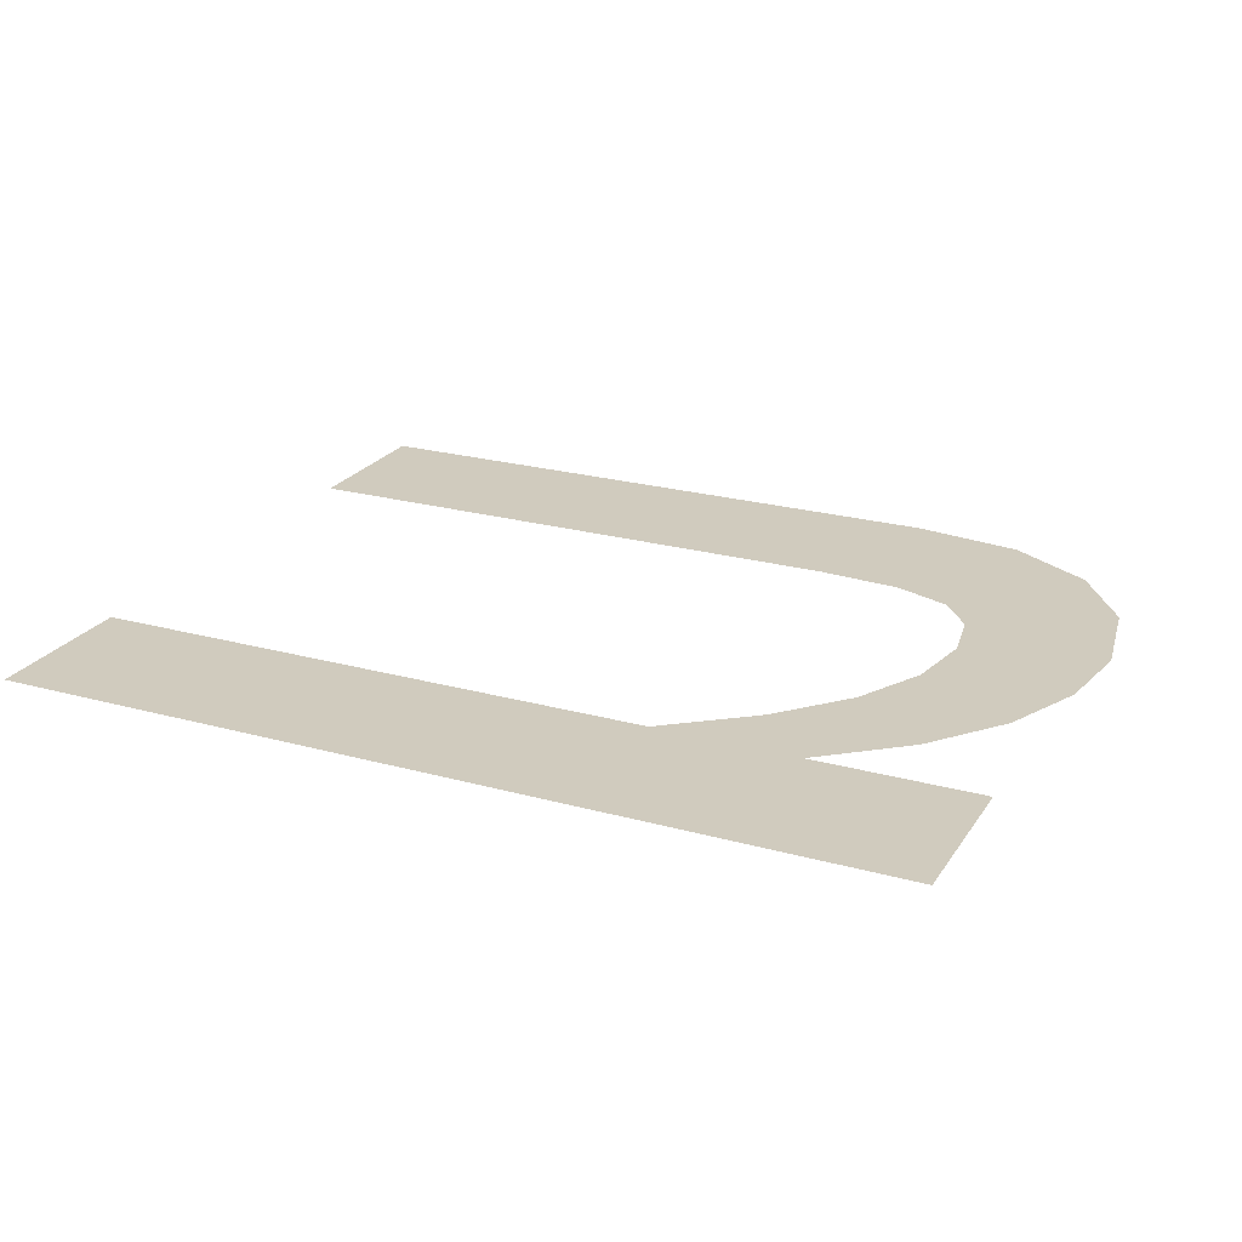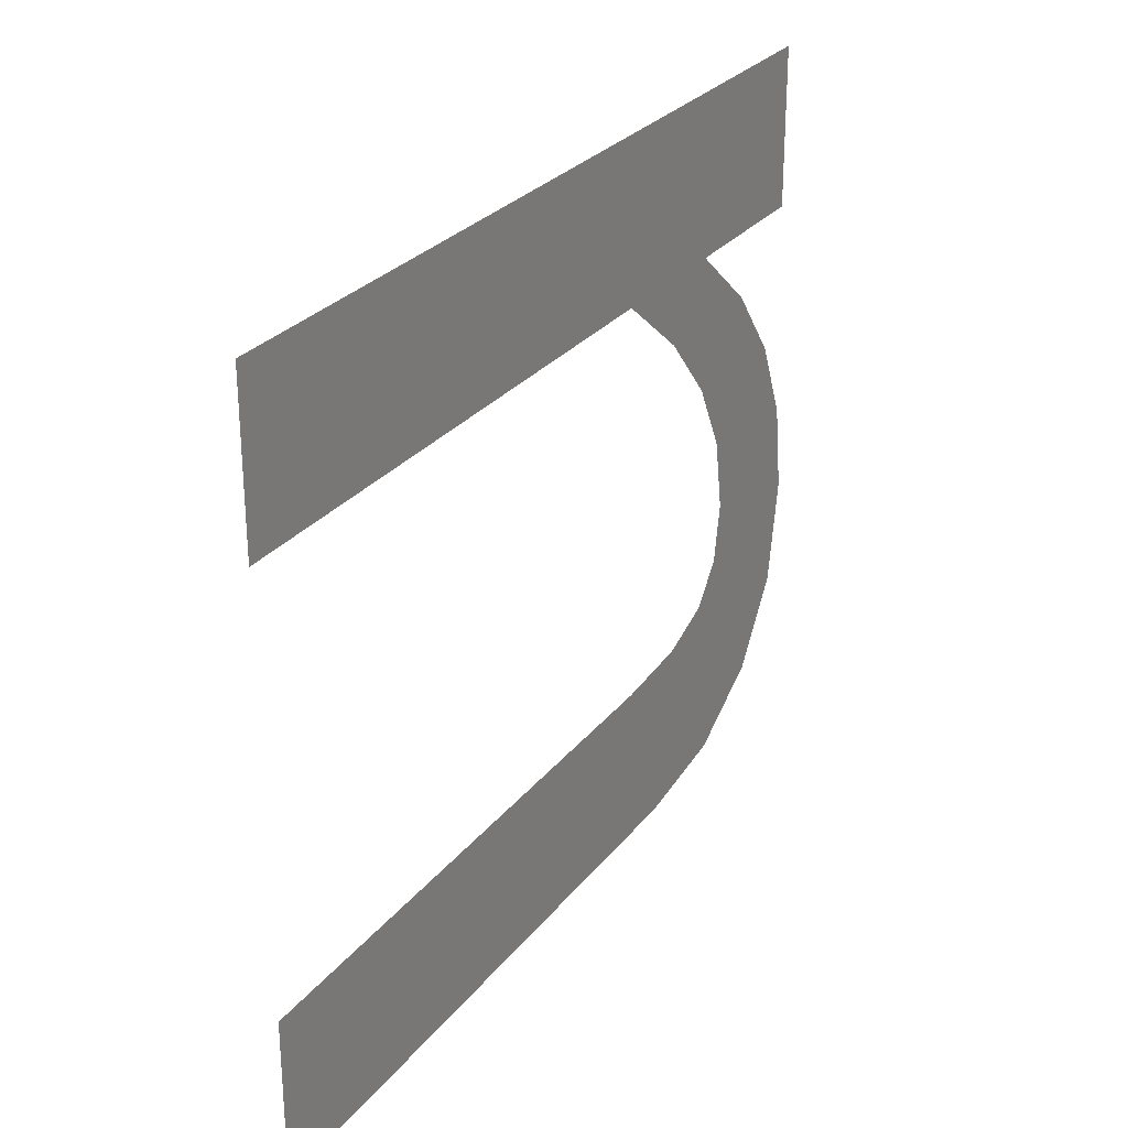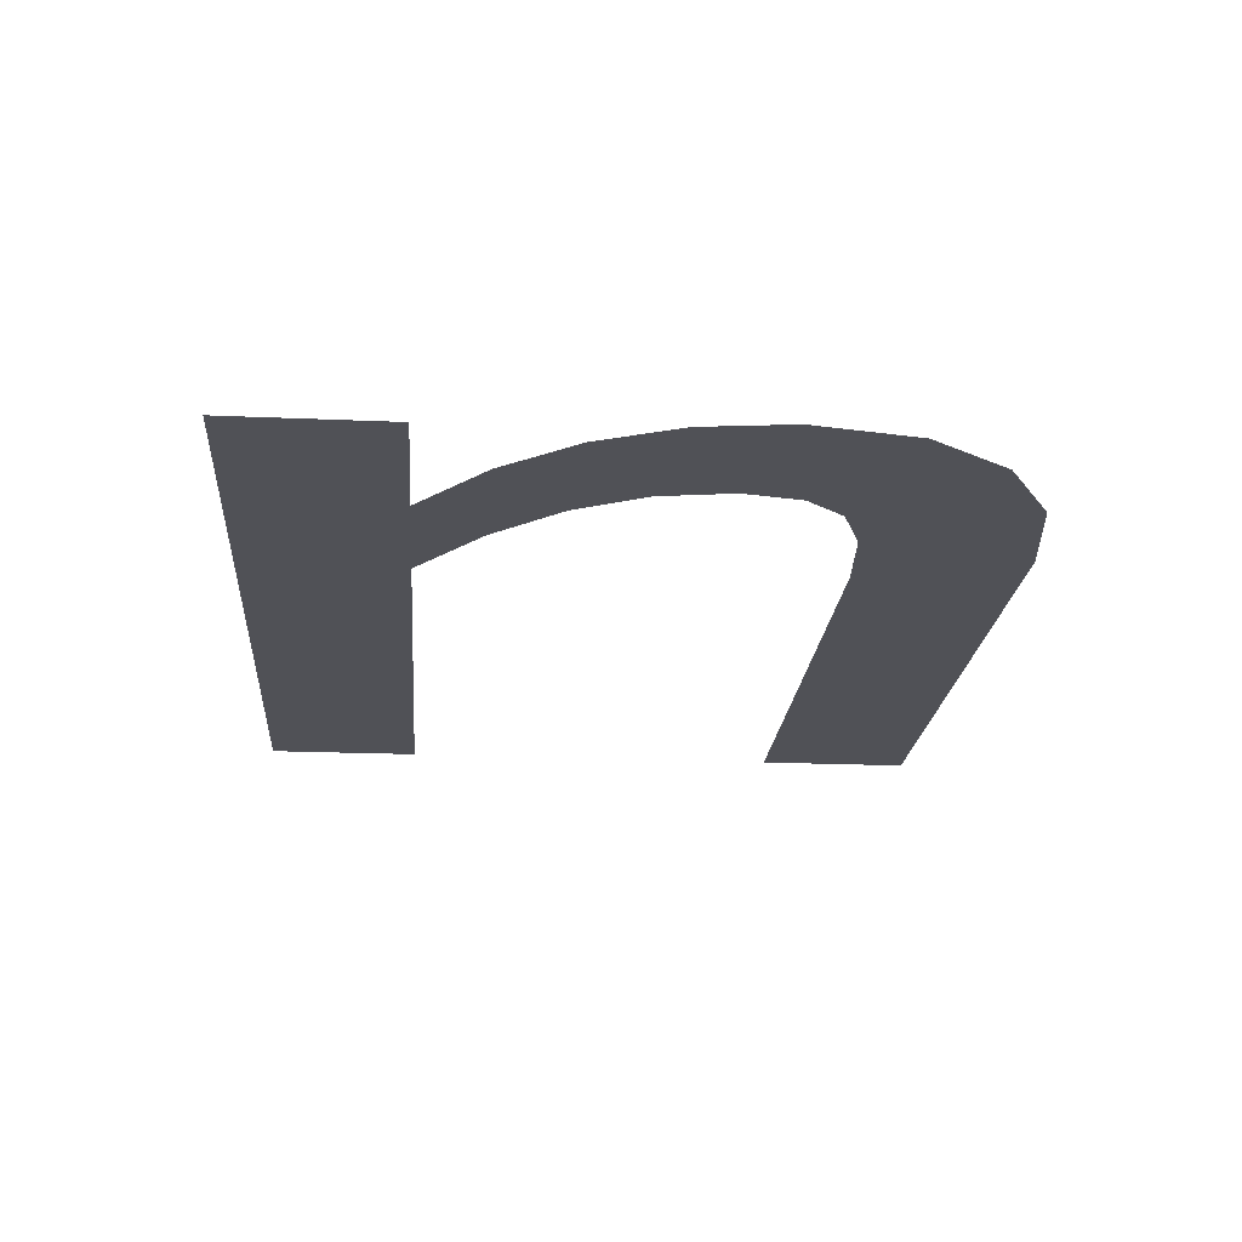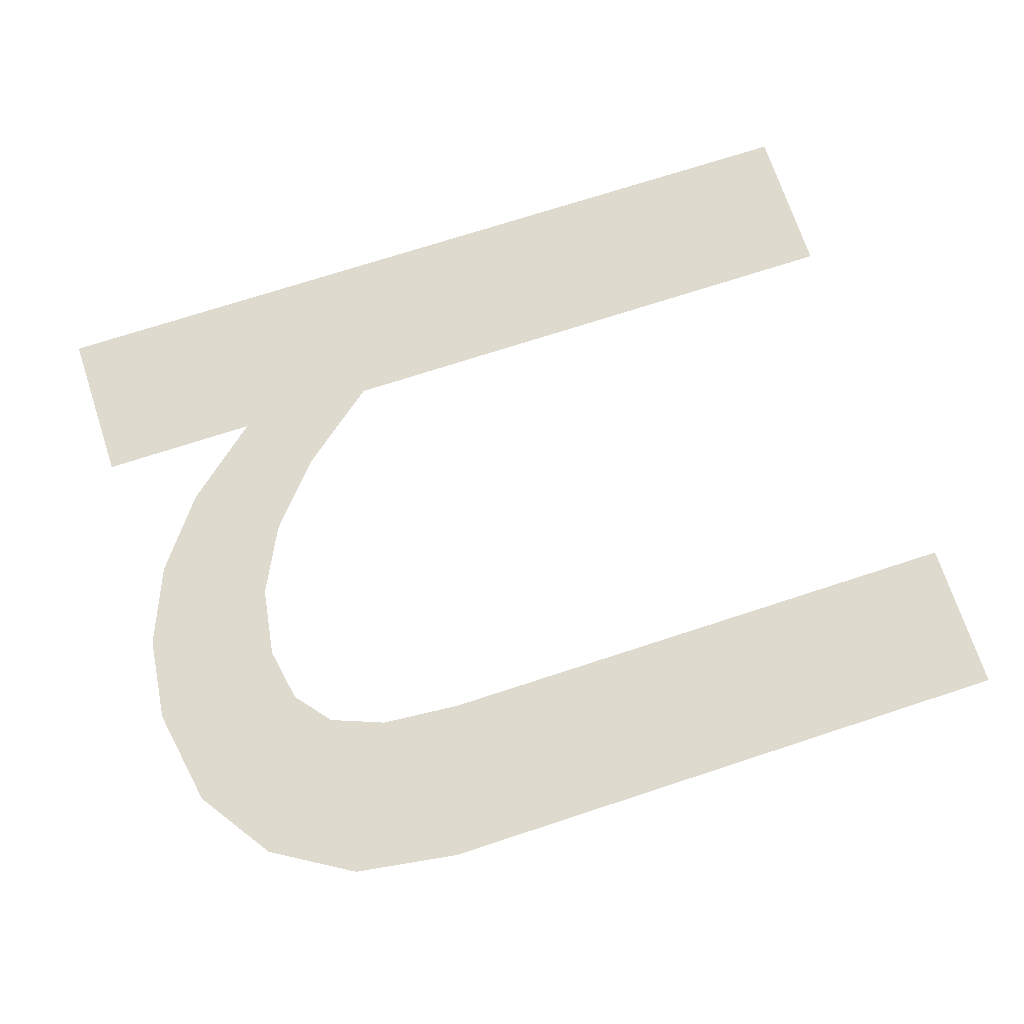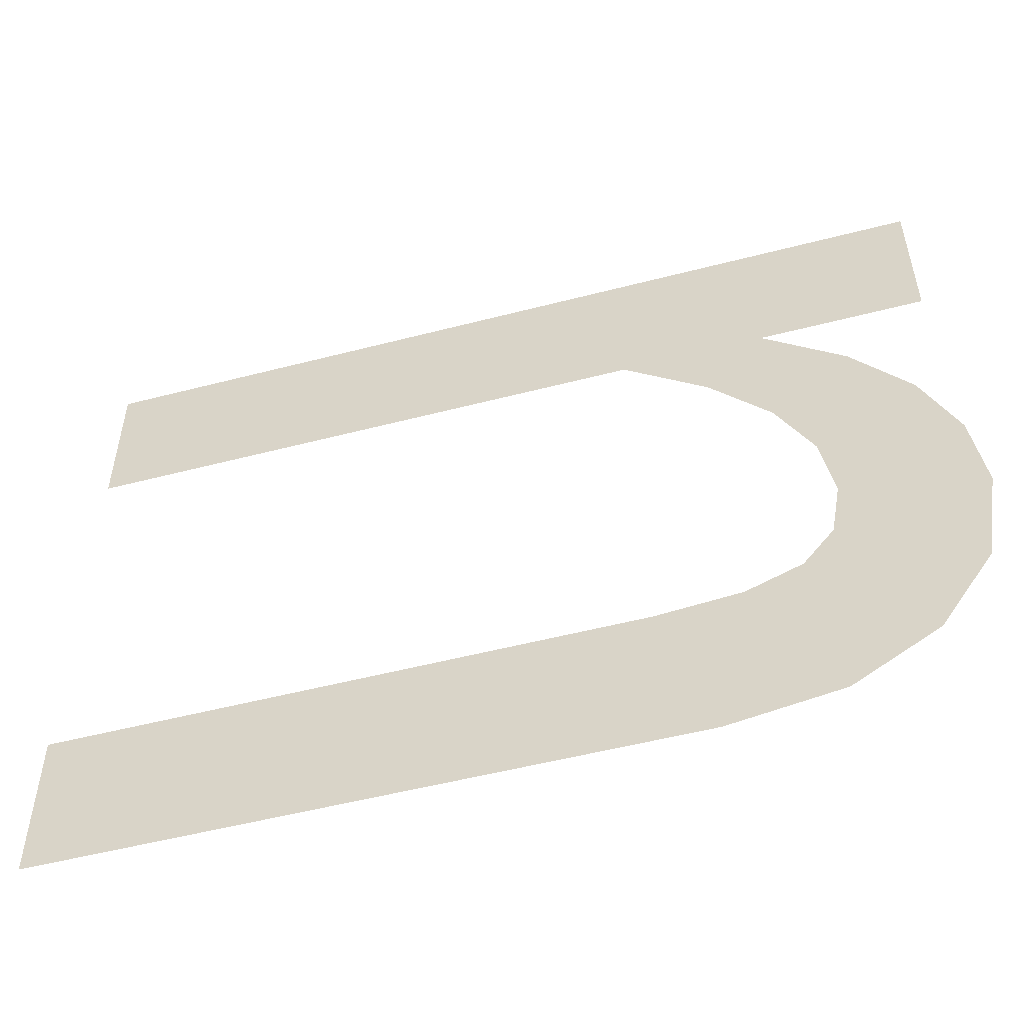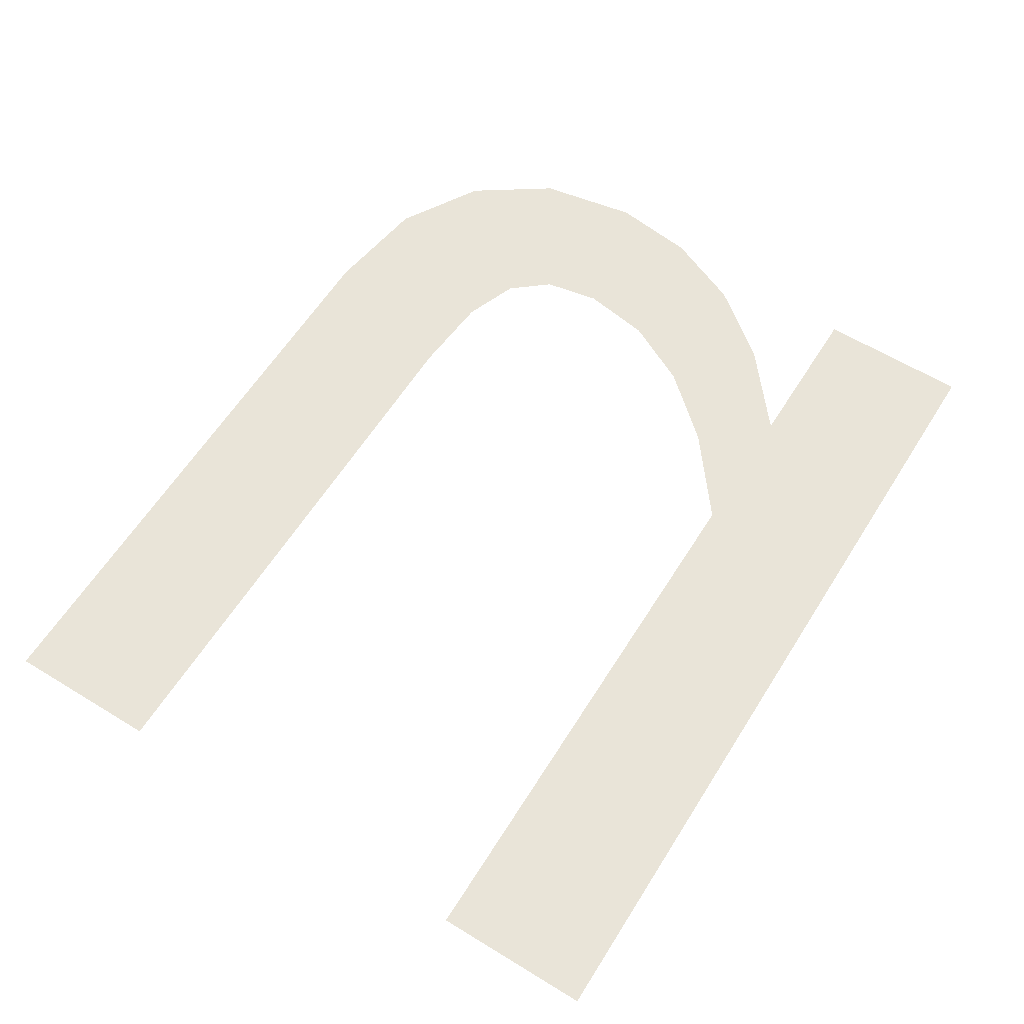
<metadata>
{"format":"obj","ext":"obj","renderer":"f3d","projection":"perspective","resolution":1024,"background":"white","views":[{"elev":23.3,"azim":-154.9,"up":"+Z"},{"elev":27.4,"azim":119.7,"up":"+Y"},{"elev":-20.5,"azim":-94.5,"up":"+Z"},{"elev":71.1,"azim":-18.2,"up":"+Z"},{"elev":-52.7,"azim":-164.4,"up":"+Y"},{"elev":60.7,"azim":122.0,"up":"+Z"}]}
</metadata>
<code>
o mesh178/mesh178-geometry#mesh178-geometry
v 0.3848 0.5066 -0.5214
v 0.3545 0.4981 -0.5214
v 0.3848 0.4981 -0.5214
v 0.3469 0.4981 -0.5214
v 0.3381 0.4981 -0.5214
v 0.3501 0.4946 -0.5214
v 0.3381 0.5066 -0.5214
v 0.3426 0.4945 -0.5214
v 0.3469 0.491 -0.5214
v 0.3395 0.4906 -0.5214
v 0.345 0.4873 -0.5214
v 0.3377 0.4863 -0.5214
v 0.3444 0.4835 -0.5214
v 0.3371 0.4817 -0.5214
v 0.3449 0.4804 -0.5214
v 0.3466 0.4784 -0.5214
v 0.3495 0.4772 -0.5214
v 0.338 0.4762 -0.5214
v 0.354 0.4768 -0.5214
v 0.3848 0.4768 -0.5214
v 0.3409 0.472 -0.5214
v 0.3454 0.4693 -0.5214
v 0.3513 0.4684 -0.5214
v 0.3848 0.4684 -0.5214
f 1 2 3
f 2 1 4
f 4 1 5
f 4 6 2
f 5 1 7
f 8 6 4
f 8 9 6
f 10 9 8
f 10 11 9
f 12 11 10
f 12 13 11
f 14 13 12
f 14 15 13
f 14 16 15
f 14 17 16
f 18 17 14
f 18 19 17
f 18 20 19
f 21 20 18
f 22 20 21
f 23 20 22
f 20 23 24
f 3 2 1
f 4 1 2
f 5 1 4
f 2 6 4
f 7 1 5
f 4 6 8
f 6 9 8
f 8 9 10
f 9 11 10
f 10 11 12
f 11 13 12
f 12 13 14
f 13 15 14
f 15 16 14
f 16 17 14
f 14 17 18
f 17 19 18
f 19 20 18
f 18 20 21
f 21 20 22
f 22 20 23
f 24 23 20

</code>
